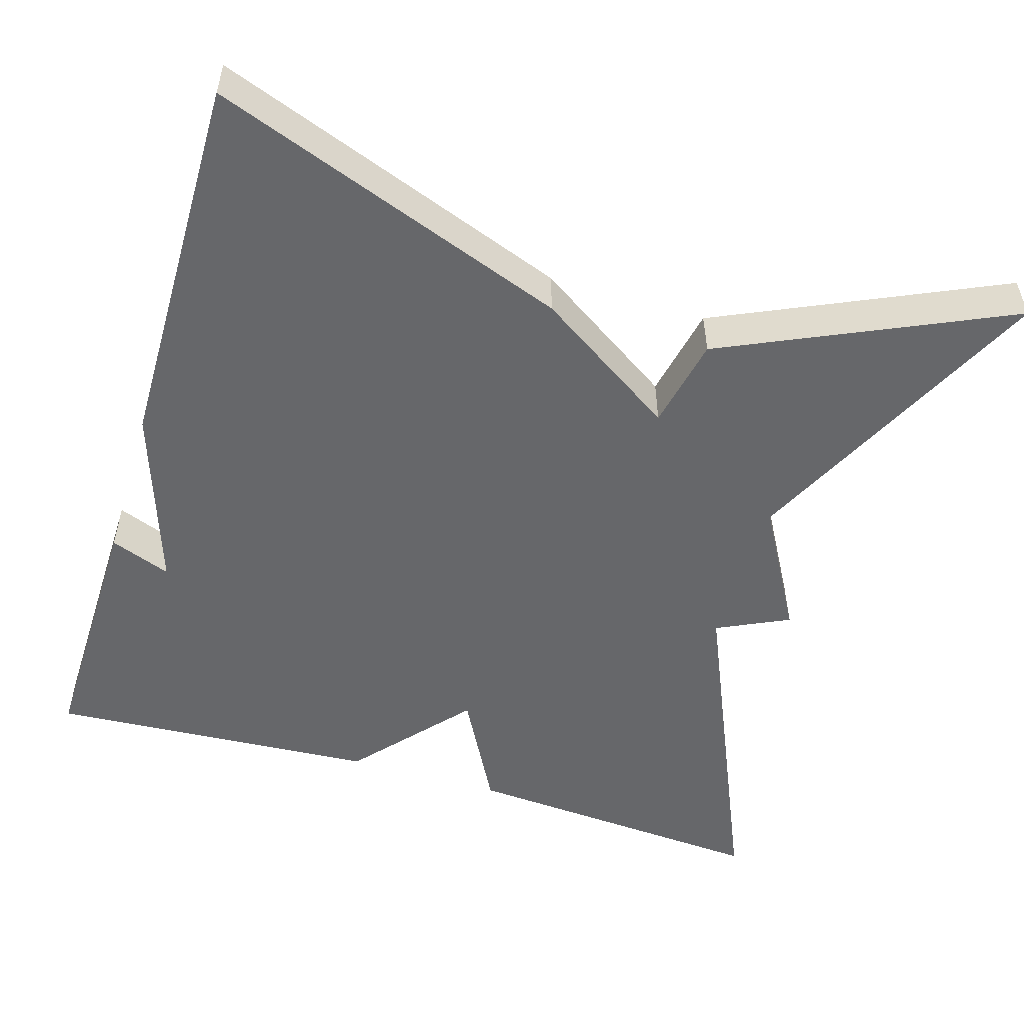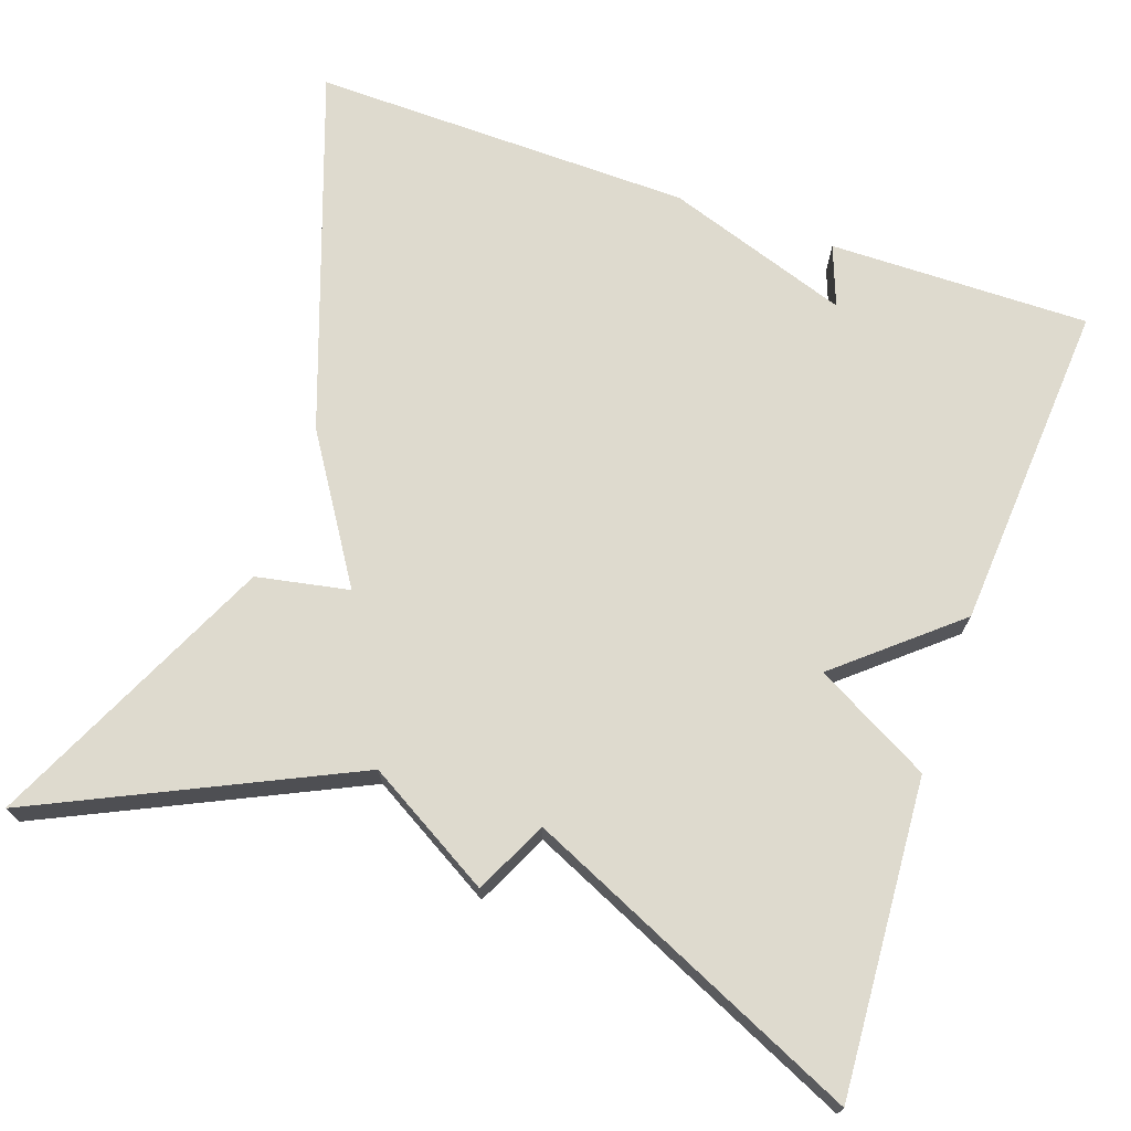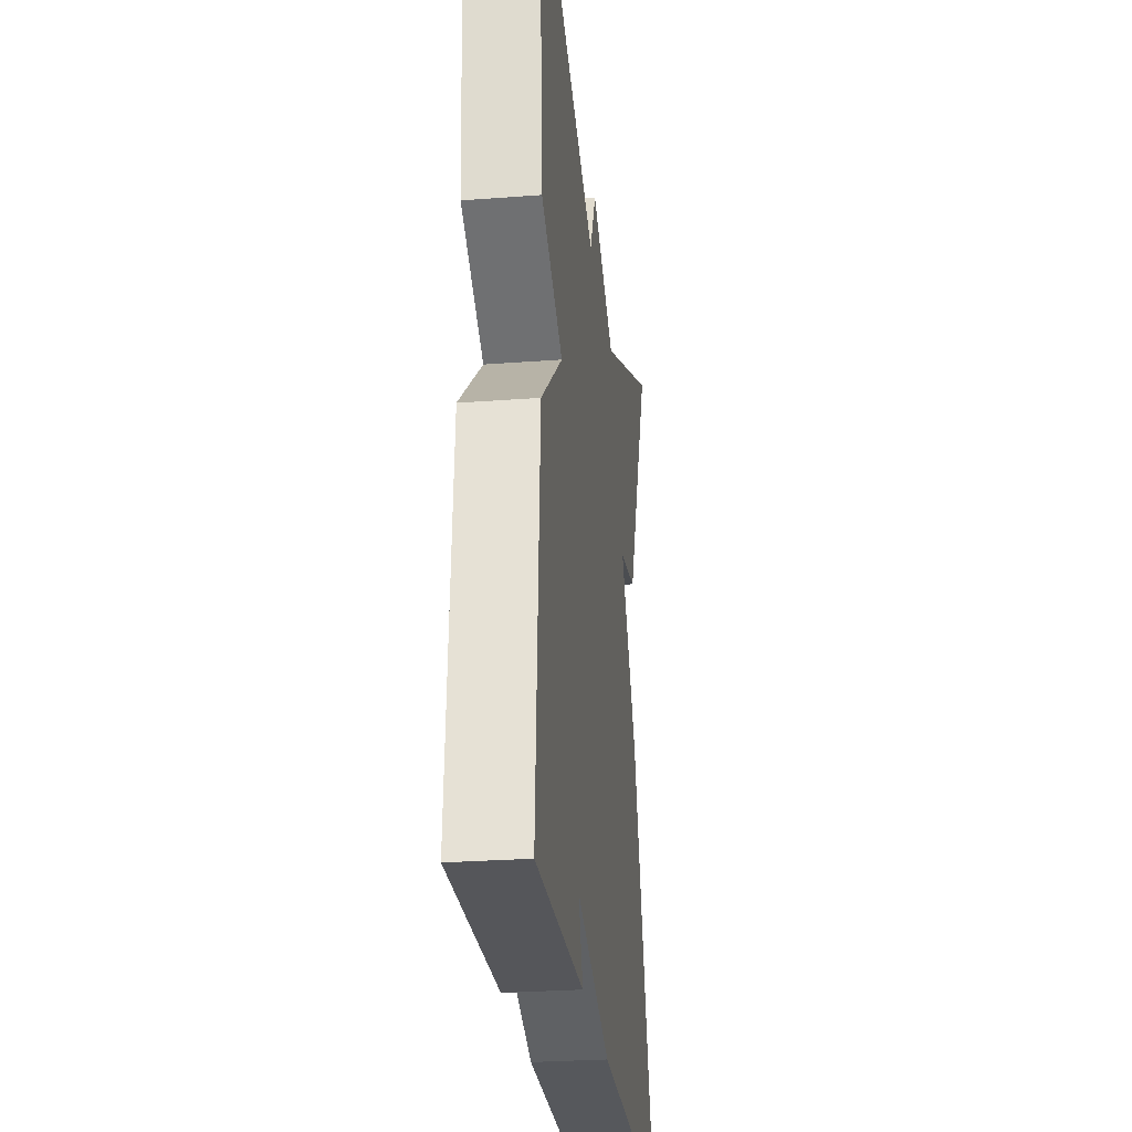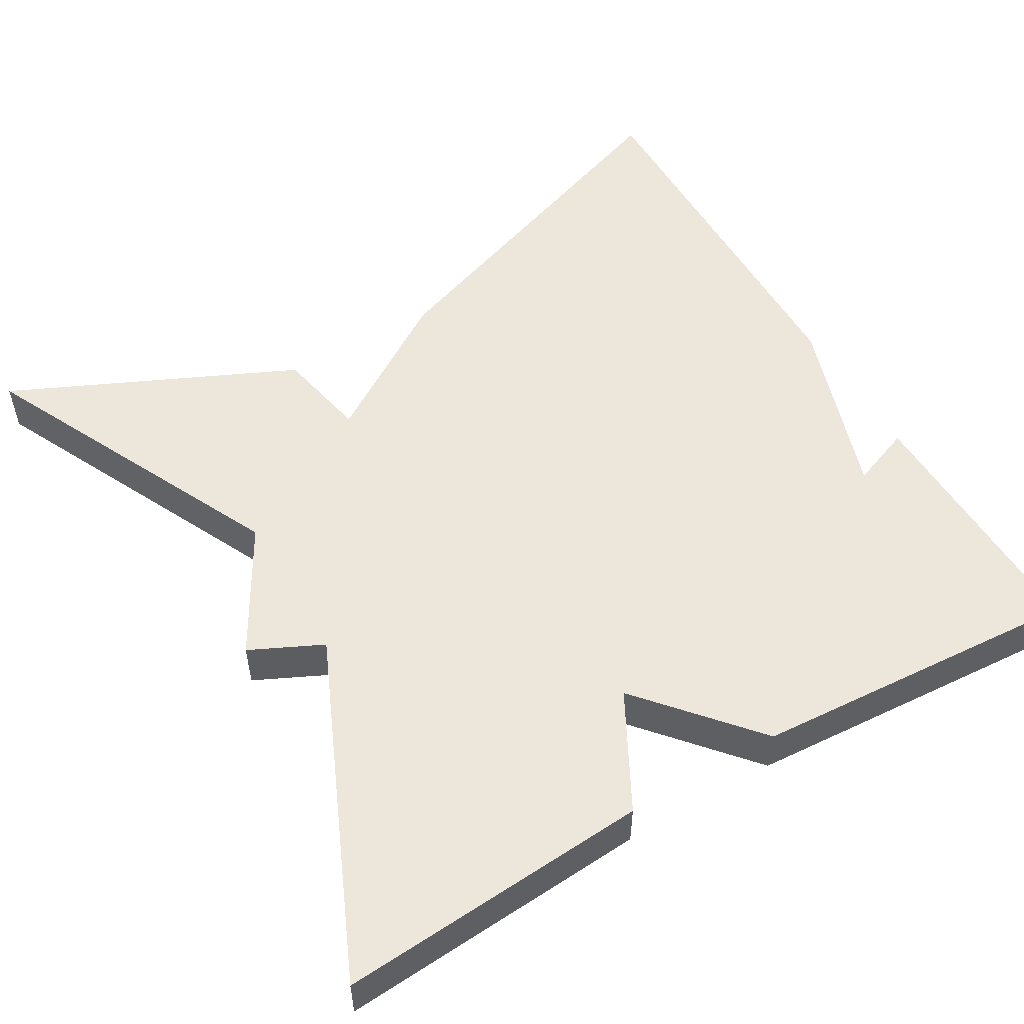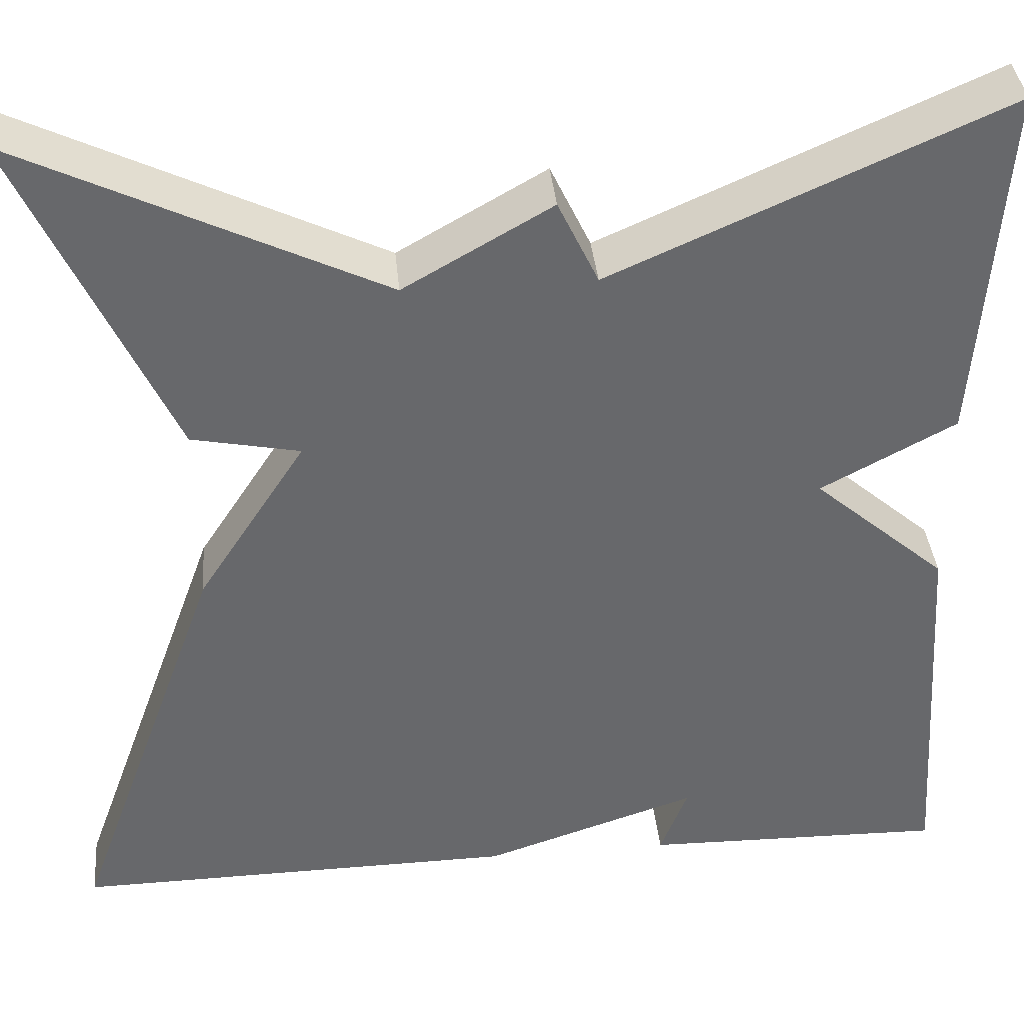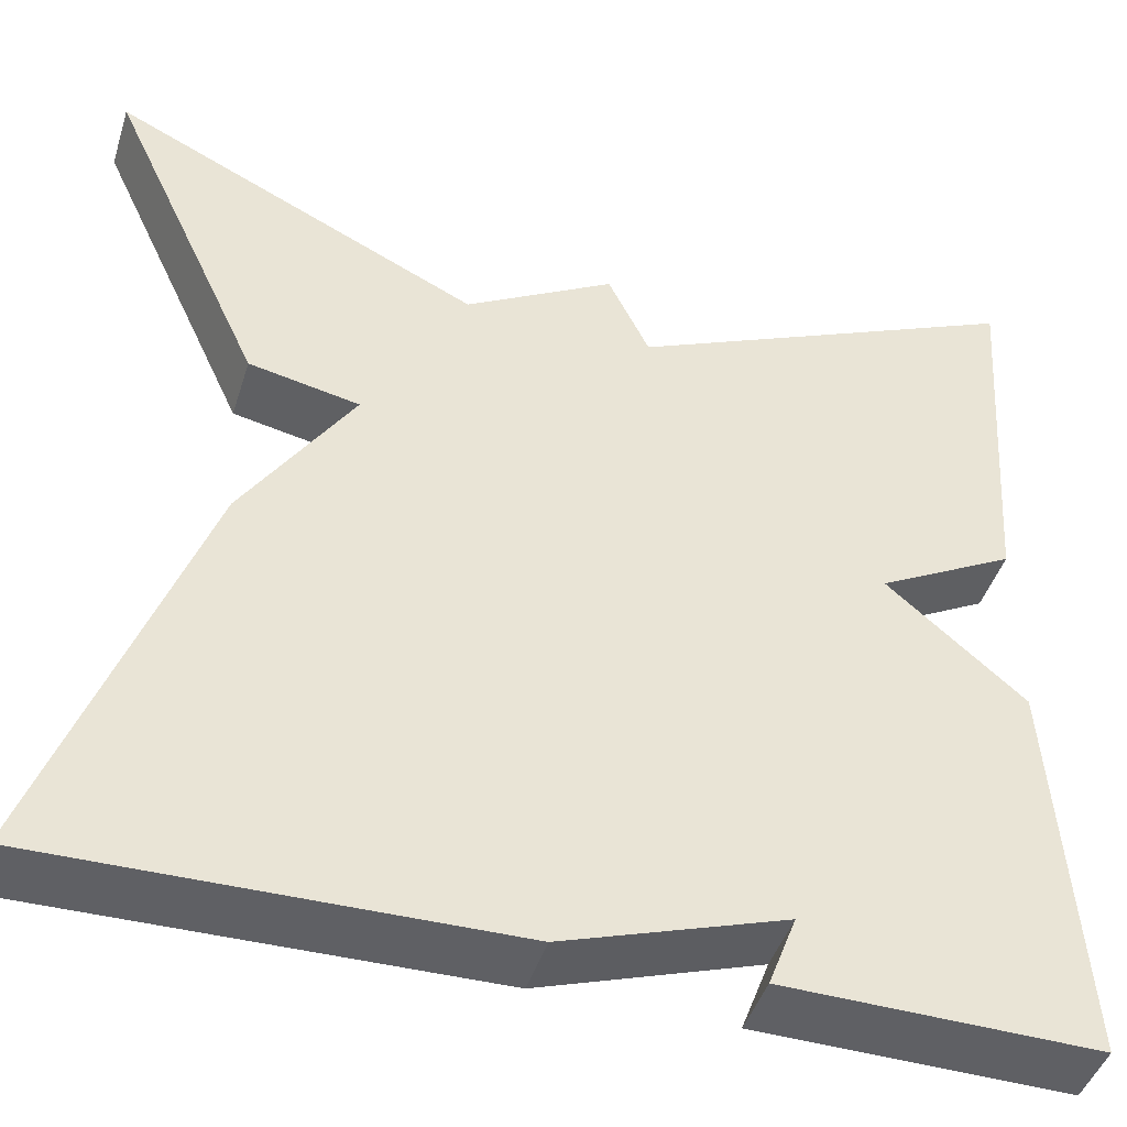
<metadata>
{"format":"obj","ext":"obj","renderer":"f3d","projection":"perspective","resolution":1024,"background":"white","views":[{"elev":-52.1,"azim":-107.0,"up":"+Y"},{"elev":71.1,"azim":19.5,"up":"+Y"},{"elev":-27.1,"azim":96.7,"up":"+Z"},{"elev":53.1,"azim":59.7,"up":"+Y"},{"elev":38.0,"azim":-5.4,"up":"+Z"},{"elev":-44.7,"azim":-17.2,"up":"+Z"}]}
</metadata>
<code>
v 0.5 0.07 0.5
v 0.473 0.07 0.112
v 0.33 0.07 0.035
v 0.473 0.07 -0.088
v 0.5 0.07 -0.5
v 0.176 0.07 -0.494
v 0.205 0.07 -0.418
v -0.024 0.07 -0.494
v -0.5 0.07 -0.5
v -0.338 0.07 -0.053
v -0.223 0.07 0.124
v -0.338 0.07 0.147
v -0.5 0.07 0.5
v -0.116 0.07 0.316
v 0.041 0.07 0.406
v 0.084 0.07 0.316
v 0.5 0 0.5
v 0.473 0 0.112
v 0.33 0 0.035
v 0.473 0 -0.088
v 0.5 0 -0.5
v 0.176 0 -0.494
v 0.205 0 -0.418
v -0.024 0 -0.494
v -0.5 0 -0.5
v -0.338 0 -0.053
v -0.223 0 0.124
v -0.338 0 0.147
v -0.5 0 0.5
v -0.116 0 0.316
v 0.041 0 0.406
v 0.084 0 0.316
f 14 15 16
f 11 12 13 14
f 11 14 16
f 10 11 16
f 9 10 16
f 8 9 16
f 7 8 16
f 4 5 6 7
f 3 4 7
f 3 7 16
f 1 2 3 16
f 32 31 30
f 30 29 28 27
f 32 30 27
f 32 27 26
f 32 26 25
f 32 25 24
f 32 24 23
f 23 22 21 20
f 23 20 19
f 32 23 19
f 32 19 18 17
f 1 17 18 2
f 2 18 19 3
f 3 19 20 4
f 4 20 21 5
f 5 21 22 6
f 6 22 23 7
f 7 23 24 8
f 8 24 25 9
f 9 25 26 10
f 10 26 27 11
f 11 27 28 12
f 12 28 29 13
f 13 29 30 14
f 14 30 31 15
f 15 31 32 16
f 16 32 17 1

</code>
